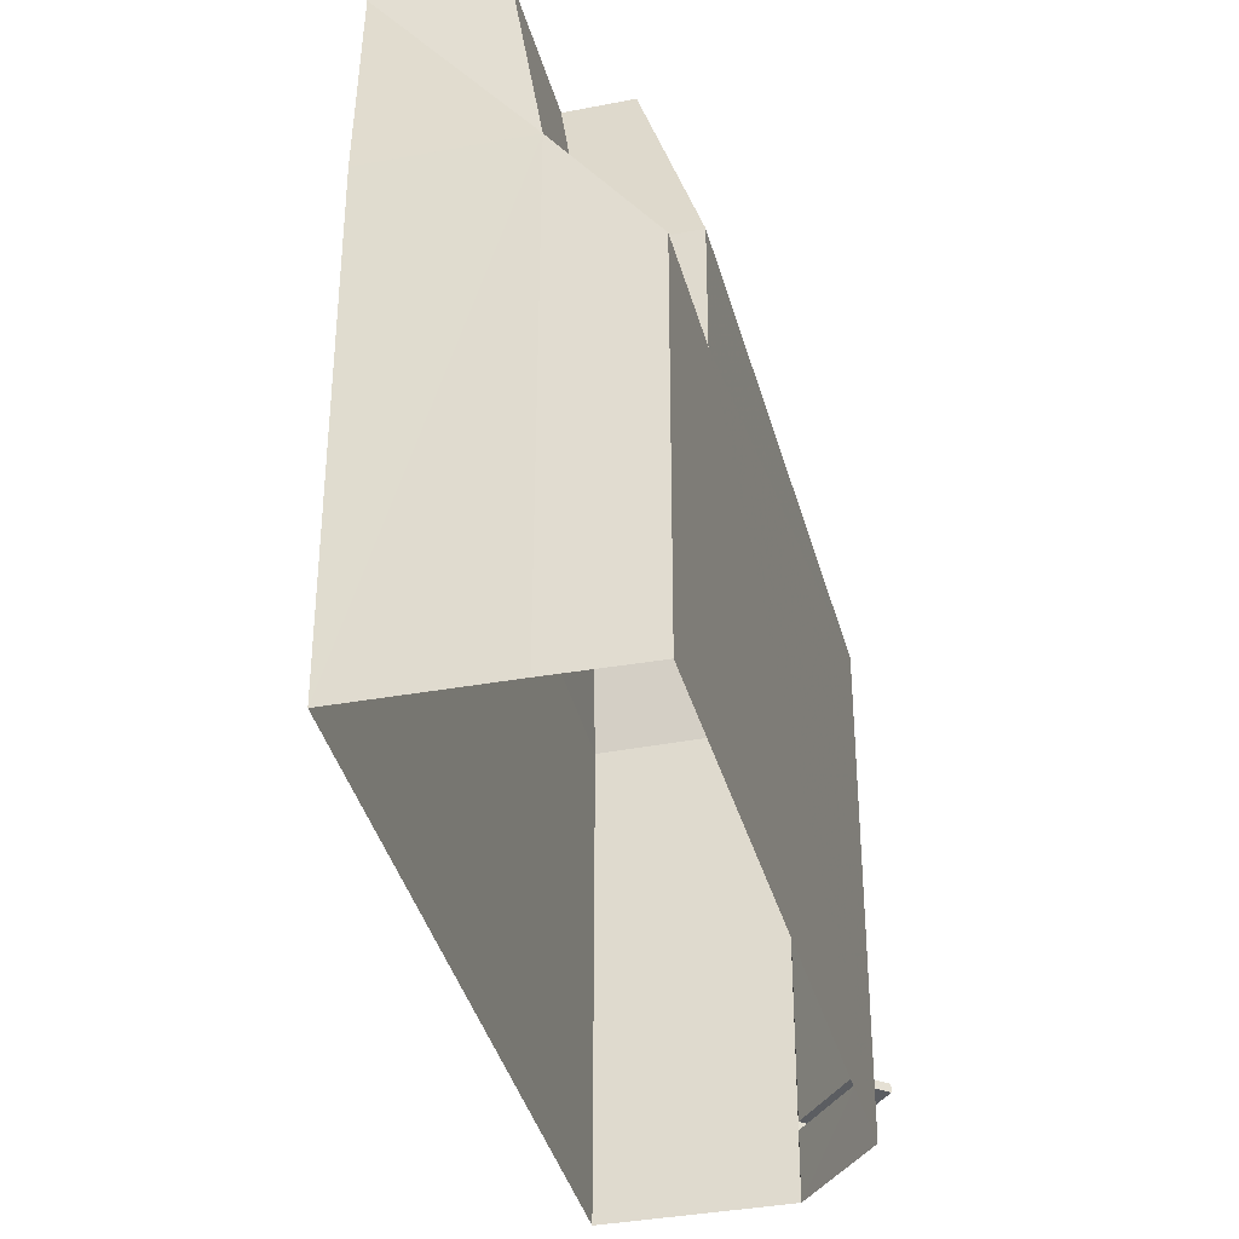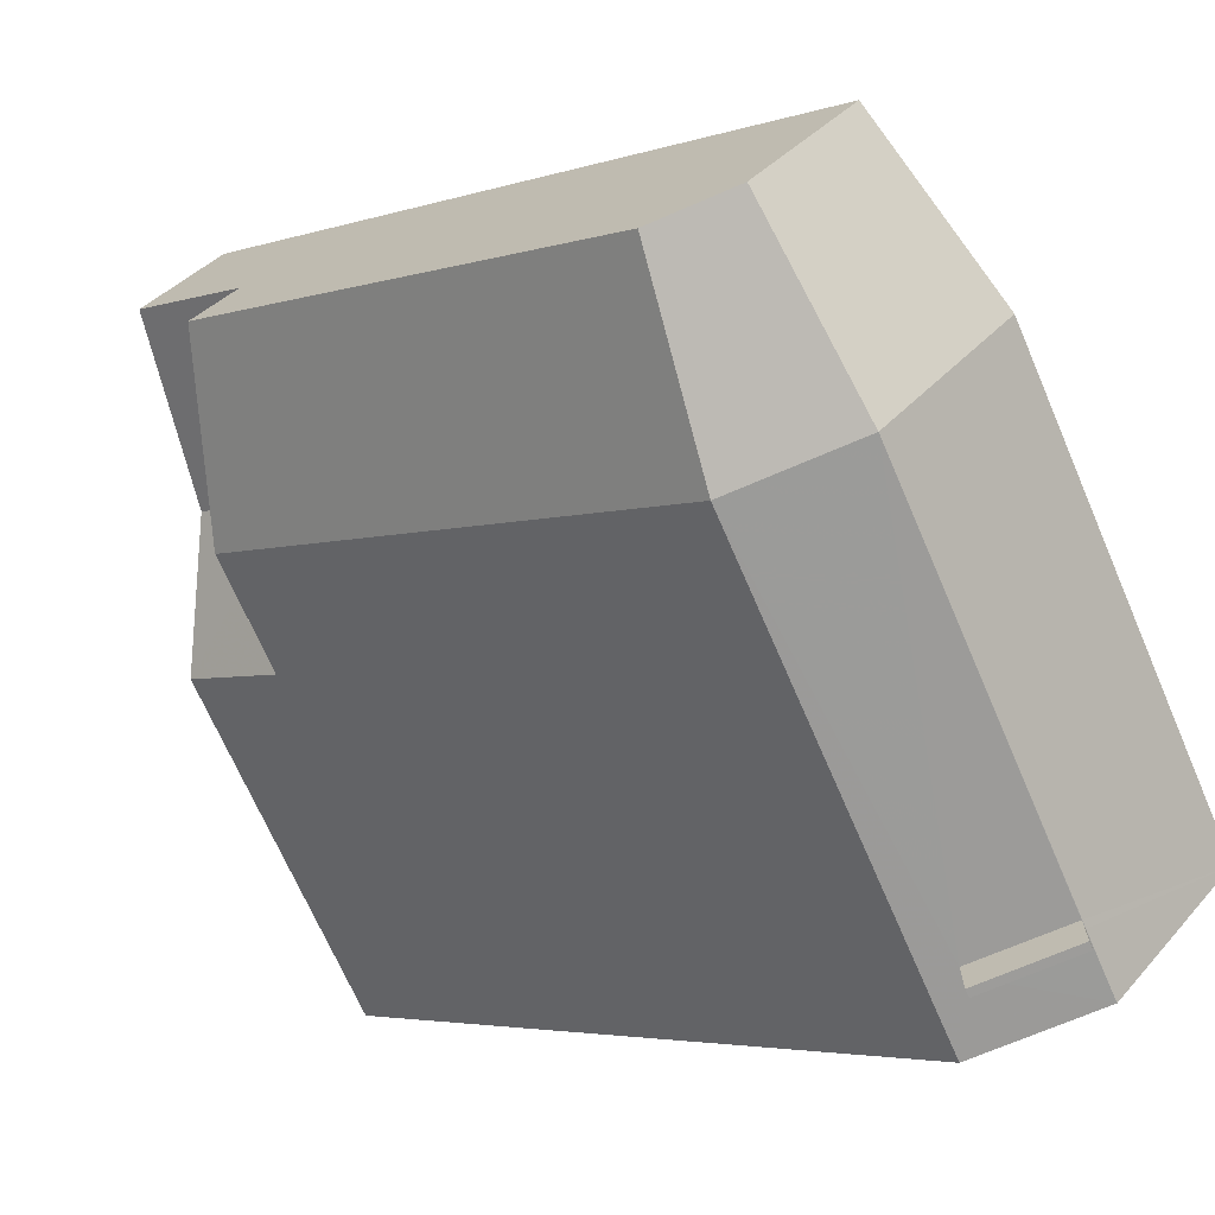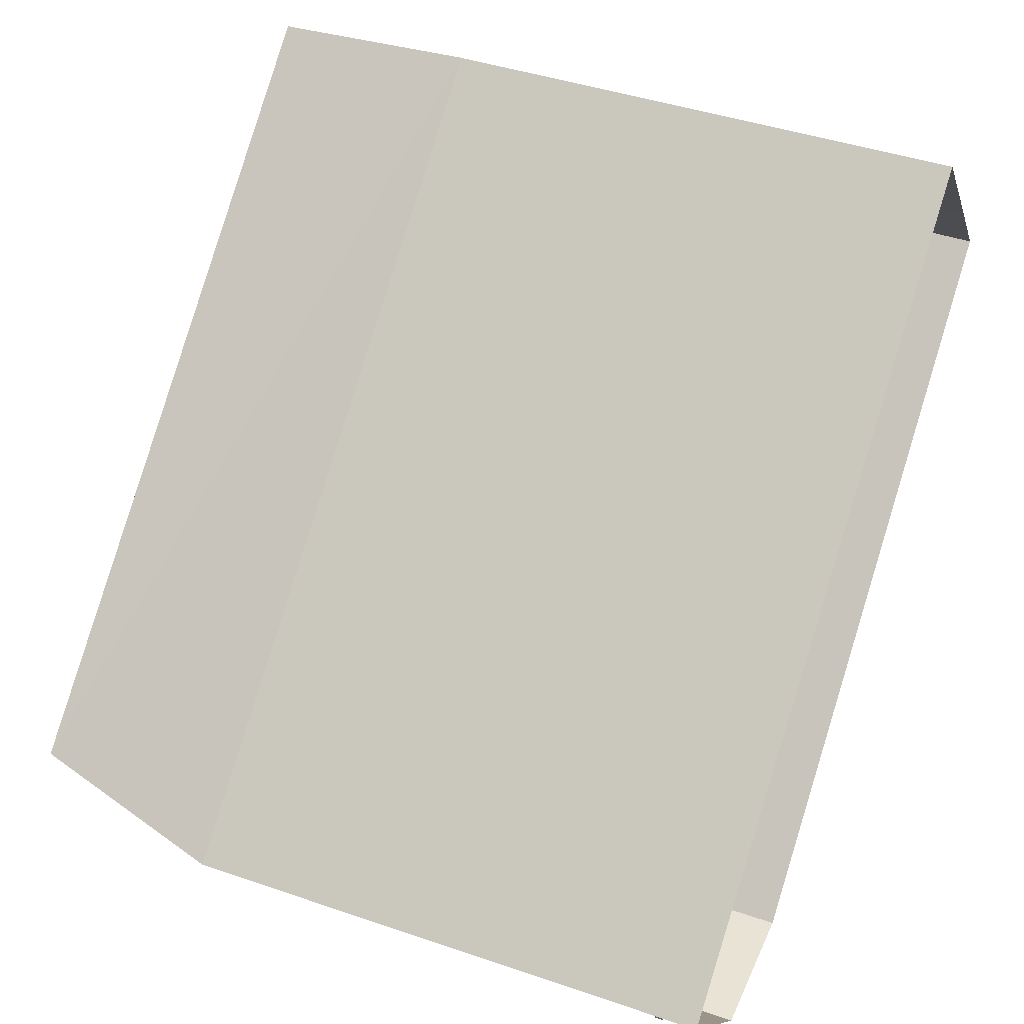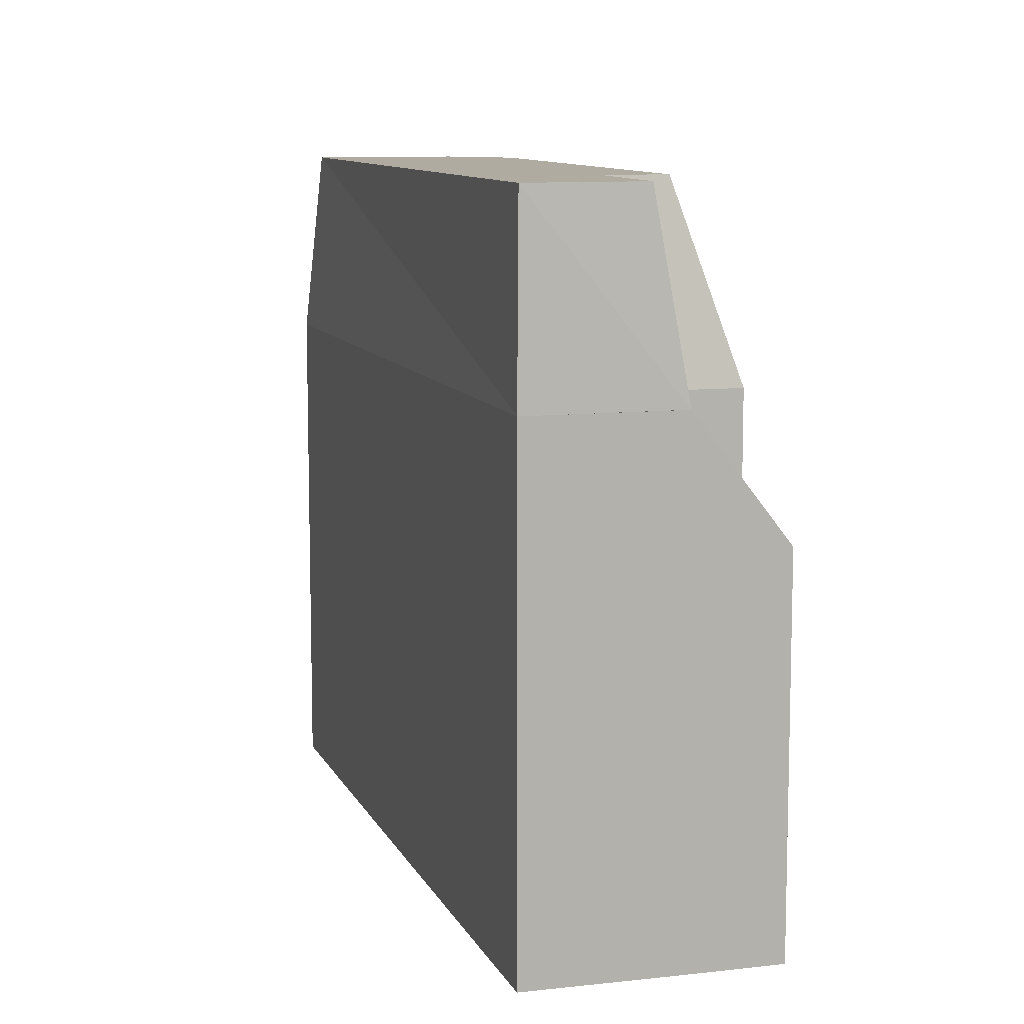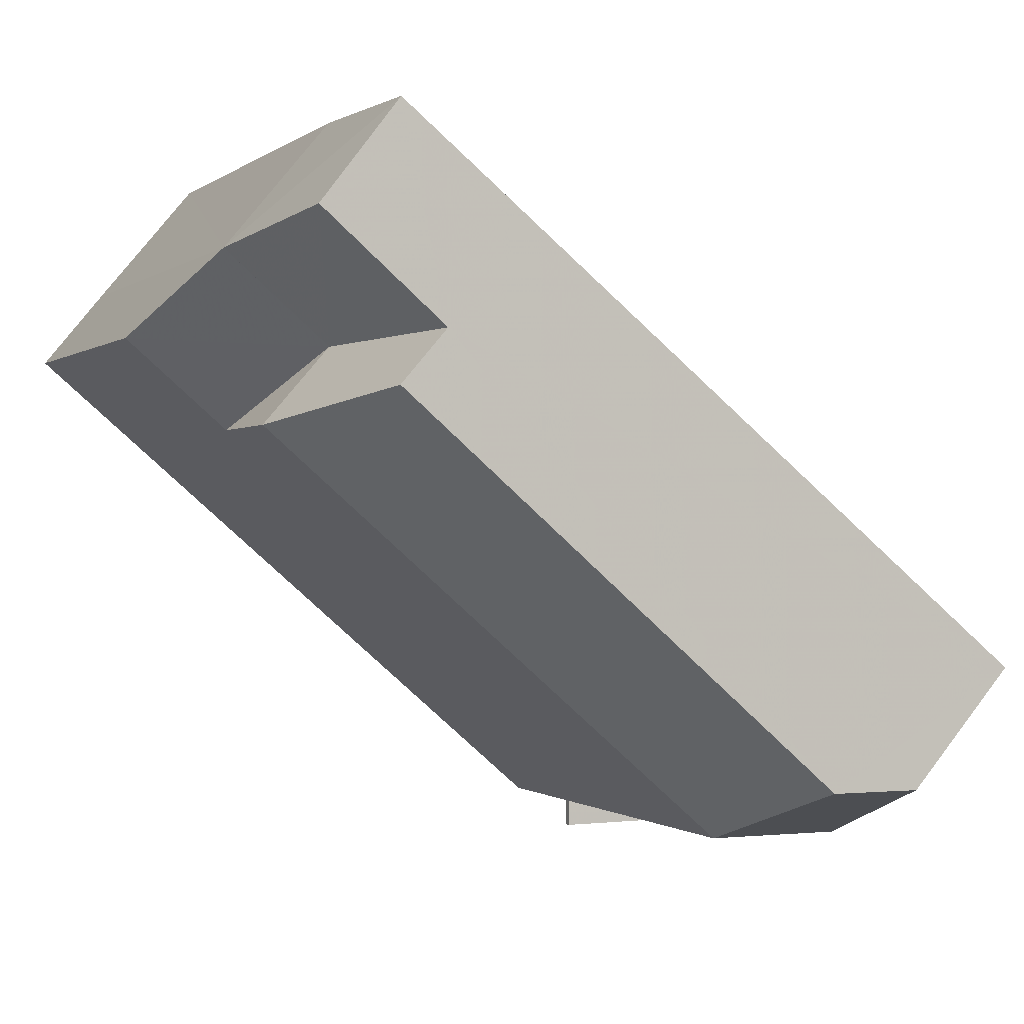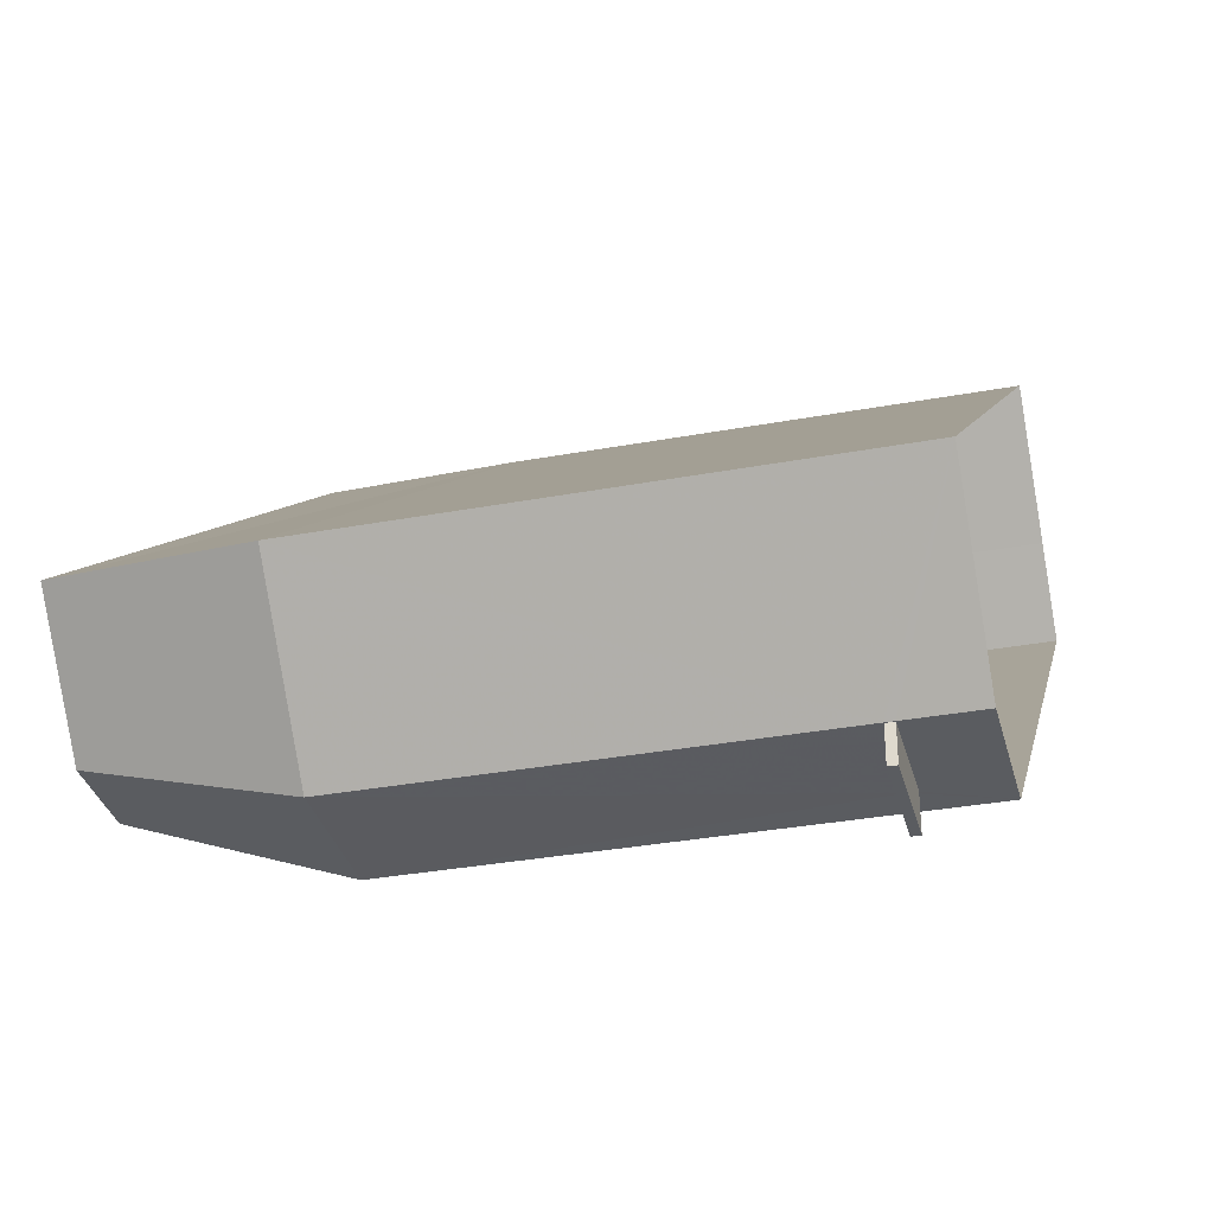
<metadata>
{"format":"obj","ext":"obj","renderer":"f3d","projection":"perspective","resolution":1024,"background":"white","views":[{"elev":-36.1,"azim":-116.5,"up":"+Z"},{"elev":-69.5,"azim":23.4,"up":"+Y"},{"elev":42.1,"azim":112.5,"up":"+Y"},{"elev":9.9,"azim":-146.0,"up":"+Z"},{"elev":-0.4,"azim":-22.0,"up":"+Y"},{"elev":-33.3,"azim":104.3,"up":"+Y"}]}
</metadata>
<code>
v -5847 -3.651e+04 2.519
v -5845 -3.651e+04 2.52
v -5838 -3.652e+04 2.515
v -5848 -3.651e+04 2.519
v -5834 -3.652e+04 2.515
v -5836 -3.652e+04 2.515
v -5836 -3.652e+04 3.75
v -5838 -3.652e+04 3.75
v -5838 -3.652e+04 3.75
v -5836 -3.652e+04 3.75
v -5835 -3.652e+04 14.84
v -5836 -3.652e+04 14.84
v -5834 -3.652e+04 11.43
v -5836 -3.652e+04 11.43
v -5838 -3.652e+04 14.84
v -5838 -3.652e+04 11.43
v -5845 -3.651e+04 14.84
v -5846 -3.651e+04 11.43
v -5845 -3.651e+04 11.43
v -5845 -3.651e+04 14.84
v -5847 -3.651e+04 14.84
v -5847 -3.651e+04 11.43
v -5845 -3.651e+04 11.43
v -5847 -3.651e+04 11.43
v -5848 -3.651e+04 9.246
v -5846 -3.651e+04 9.247
v -5838 -3.652e+04 3.9
v -5836 -3.652e+04 3.9
v -5838 -3.652e+04 3.9
v -5836 -3.652e+04 3.9
v -5845 -3.651e+04 14.84
v -5845 -3.651e+04 11.43
v -5836 -3.652e+04 3.9
v -5836 -3.652e+04 3.75
f 1 2 3
f 4 1 3
f 2 5 3
f 5 6 3
f 7 8 9
f 7 10 8
f 11 12 13
f 13 12 14
f 14 15 16
f 12 15 14
f 15 17 16
f 18 16 17
f 18 17 19
f 20 19 17
f 19 21 22
f 19 20 21
f 23 24 25
f 26 23 25
f 27 28 29
f 27 30 28
f 21 20 31
f 31 20 11
f 12 11 15
f 20 17 15
f 11 20 15
f 13 5 2
f 32 13 2
f 33 13 14
f 6 5 34
f 34 5 33
f 33 5 13
f 14 16 29
f 28 33 14
f 7 6 34
f 16 3 29
f 6 9 3
f 9 6 7
f 28 14 29
f 29 3 9
f 25 4 26
f 4 3 26
f 26 16 18
f 26 3 16
f 1 24 2
f 24 32 2
f 24 22 32
f 28 34 33
f 28 7 34
f 23 18 19
f 23 26 18
f 23 19 22
f 24 23 22
f 32 11 13
f 31 11 32
f 22 31 32
f 21 31 22
f 25 1 4
f 25 24 1
f 30 10 7
f 28 30 7
f 30 27 8
f 10 30 8
f 9 8 27
f 29 9 27

</code>
